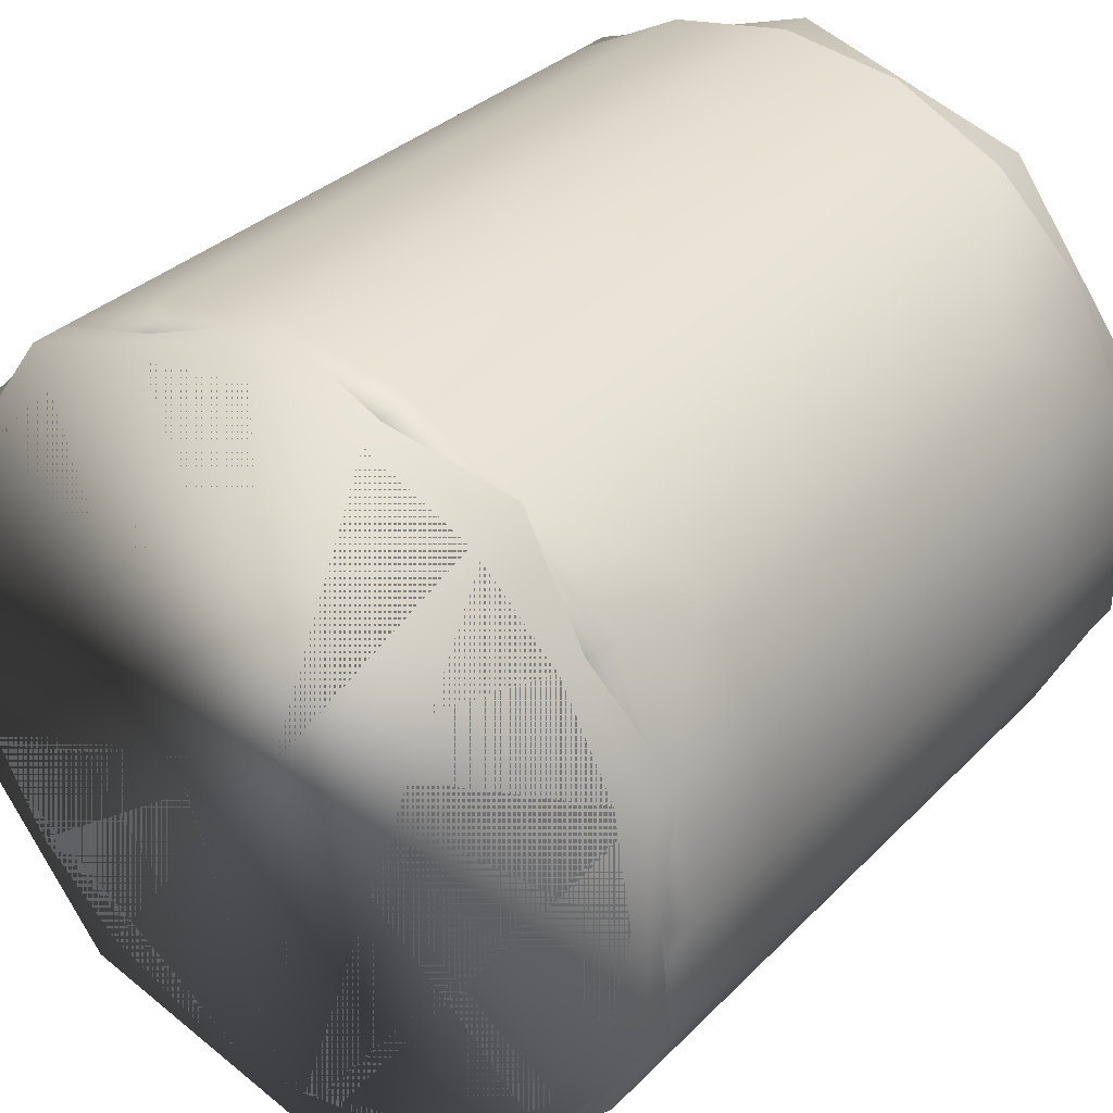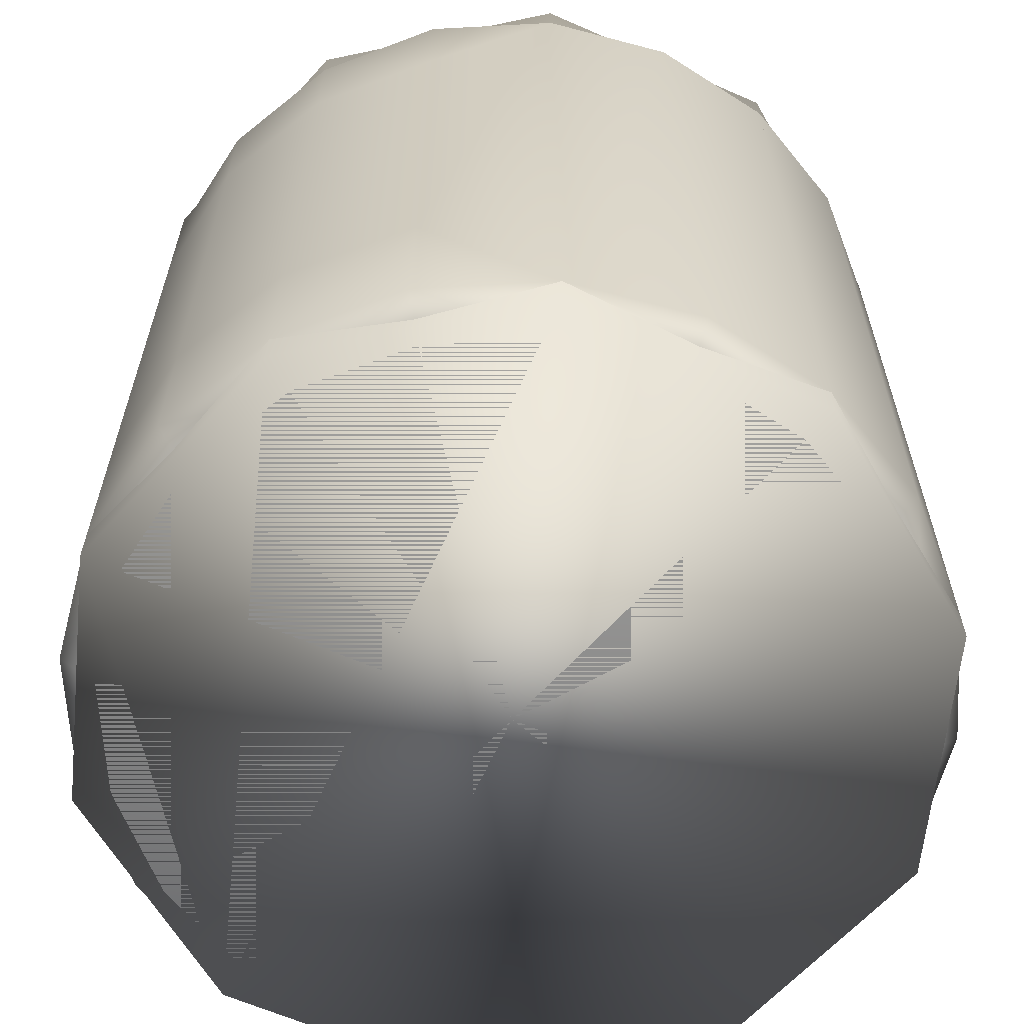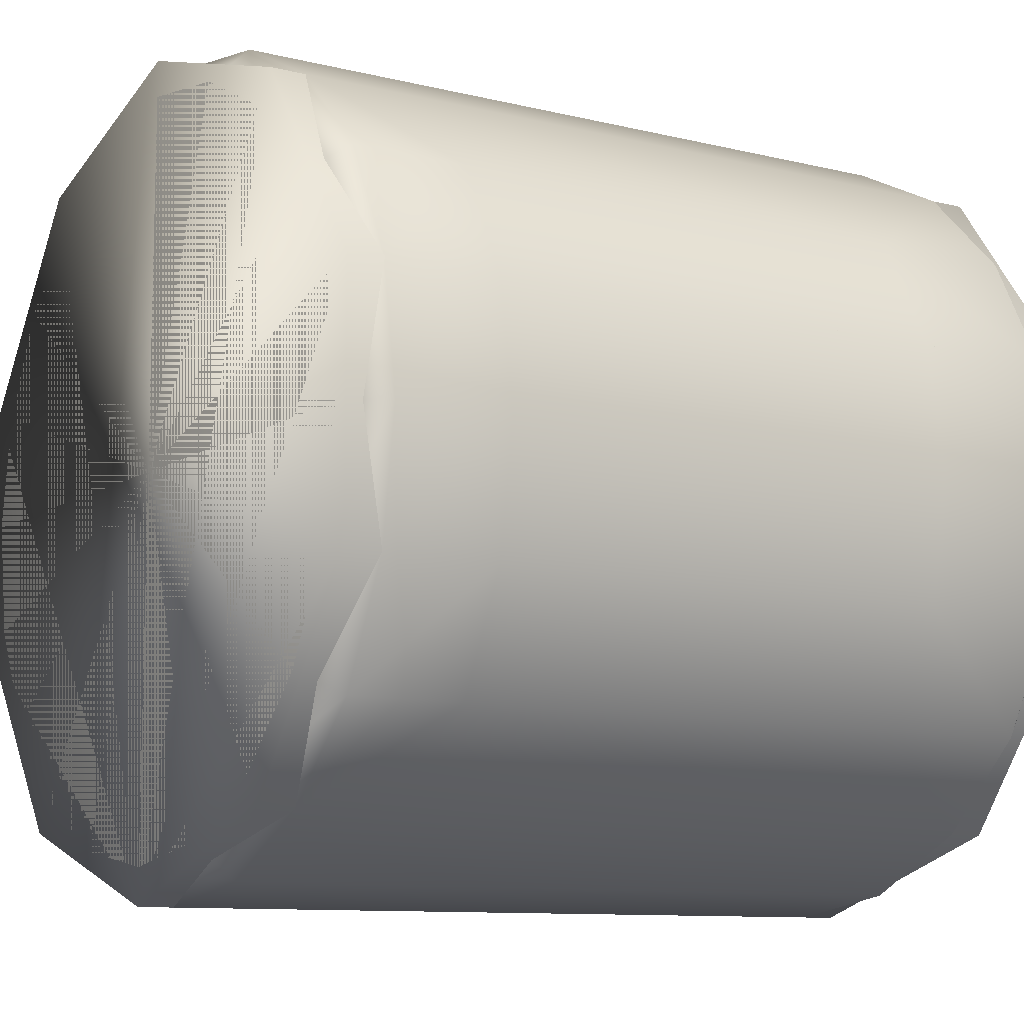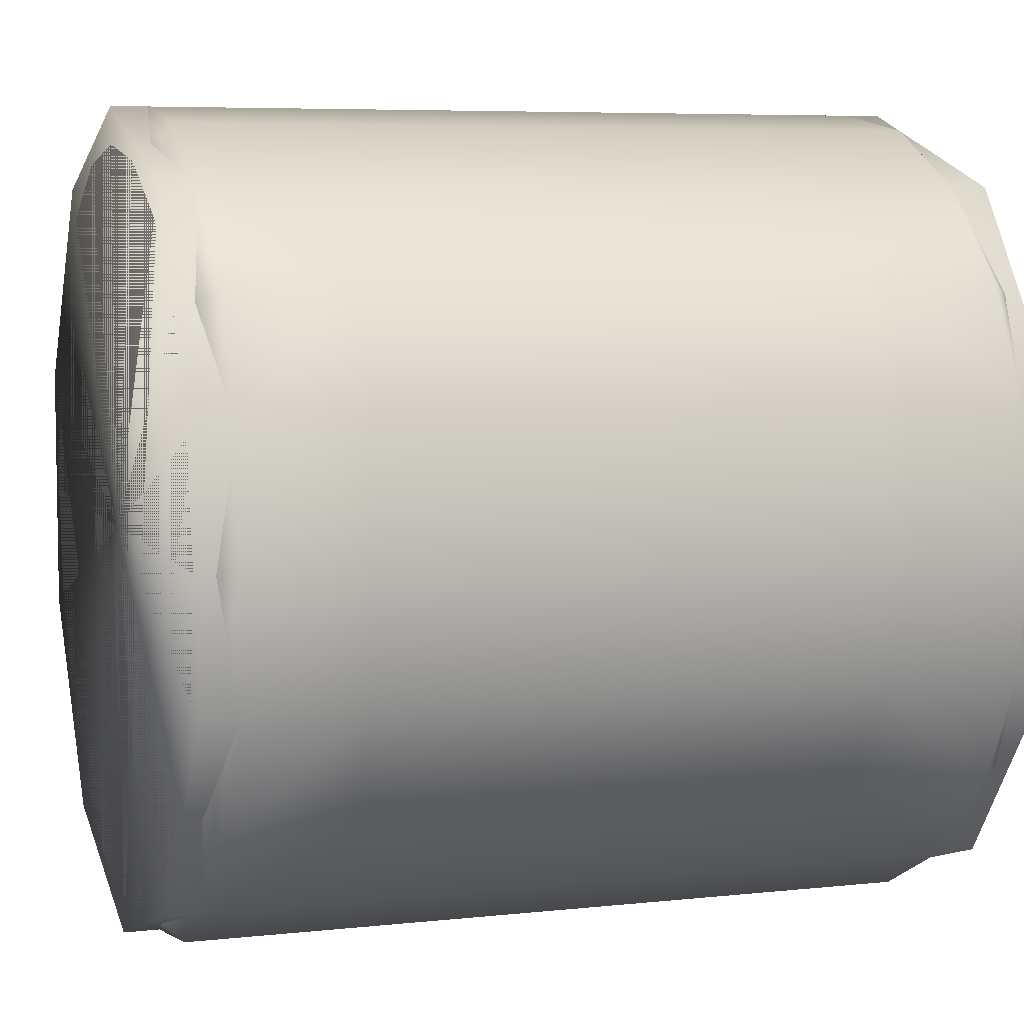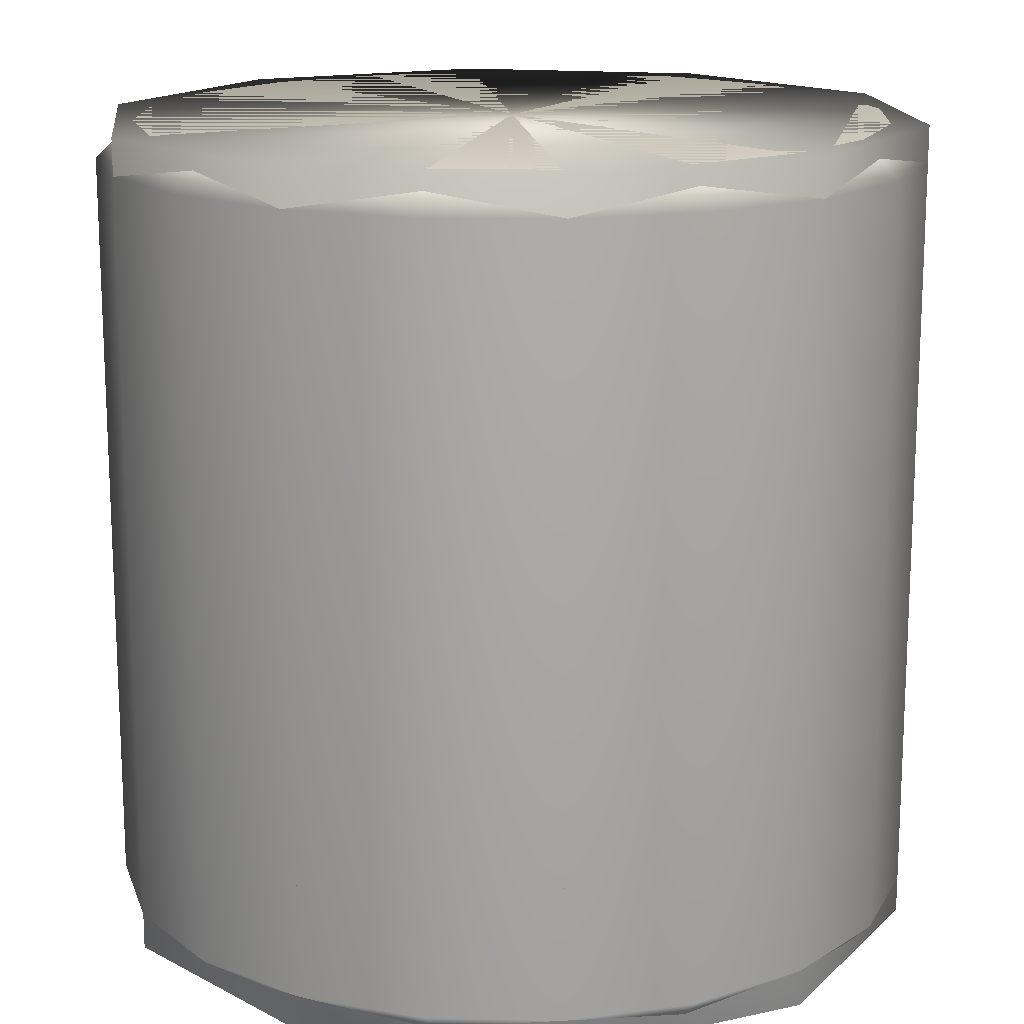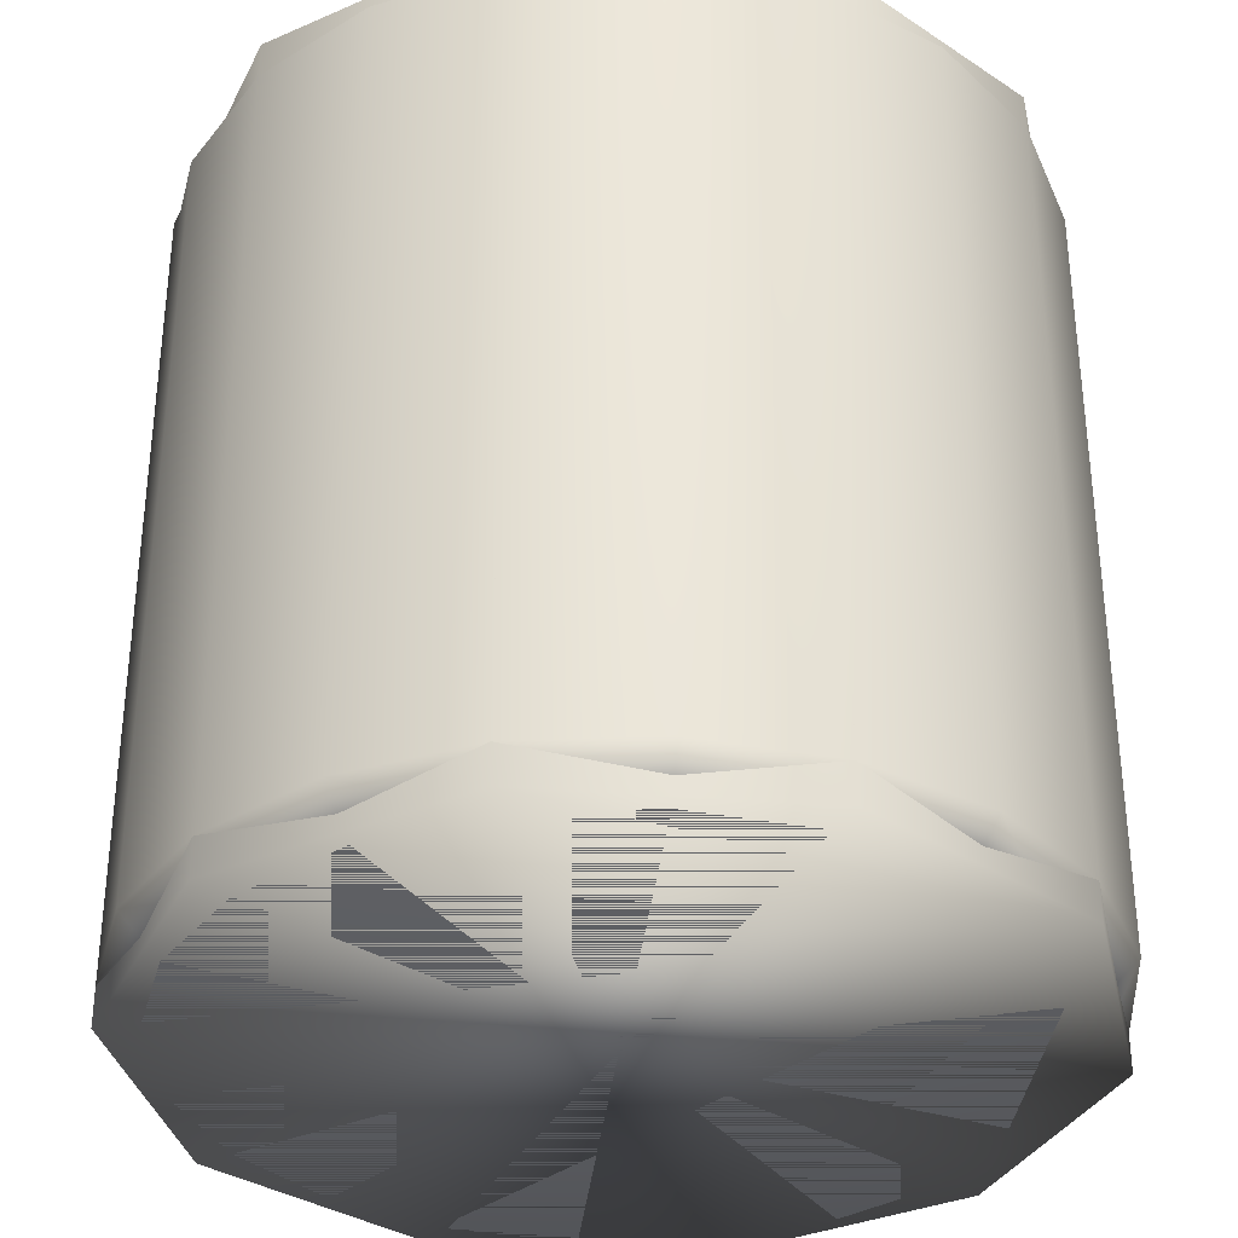
<metadata>
{"format":"obj","ext":"obj","renderer":"f3d","projection":"perspective","resolution":1024,"background":"white","views":[{"elev":32.5,"azim":-143.8,"up":"+Z"},{"elev":-63.0,"azim":-41.9,"up":"+Y"},{"elev":-10.0,"azim":-122.3,"up":"+Z"},{"elev":6.3,"azim":-108.3,"up":"+Z"},{"elev":15.8,"azim":65.3,"up":"+Y"},{"elev":-34.2,"azim":120.4,"up":"+Y"}]}
</metadata>
<code>
g default
v -0.05 -0.05 0.05
v 0.05 -0.05 0.05
v -0.05 0.05 0.05
v 0.05 0.05 0.05
v -0.05 0.05 -0.05
v 0.05 0.05 -0.05
v -0.05 -0.05 -0.05
v 0.05 -0.05 -0.05
g pivot
f 1 2 4 3
f 3 4 6 5
f 5 6 8 7
f 7 8 2 1
f 2 8 6 4
f 7 1 3 5
g default
v -0.369 -0.2538 0.2681
v -0.369 0.2872 0.2681
v -0.369 -0.2538 -0.2681
v -0.369 0.2872 -0.2681
v -0.4561 0.2872 0
v -0.4561 -0.2532 0
v -0.4338 0.2872 0.1409
v -0.4338 -0.2532 0.1409
v -0.4338 0.2872 -0.1409
v -0.4338 -0.2532 -0.1409
v 0.4338 0.4157 -0.1409
v 0.3949 0.4561 -0.1283
v 0.4152 0.4561 -0
v 0.4561 0.4157 0
v 0.4561 -0.4157 0
v 0.4338 -0.4157 -0.1409
v 0.369 0.4157 -0.2681
v 0.3359 0.4561 -0.244
v 0 0.4561 0
v 0.3949 0.4561 0.1283
v 0.4338 0.4157 0.1409
v 0.4338 -0.4157 0.1409
v 0.3949 -0.4561 -0.1283
v 0.4152 -0.4561 0
v 0.369 -0.4157 -0.2681
v 0.2681 0.4157 -0.369
v 0.244 0.4561 -0.3359
v 0.3359 0.4561 0.244
v 0.369 0.4157 0.2681
v 0.369 -0.4157 0.2681
v 0.3949 -0.4561 0.1283
v 0 -0.4561 0
v 0.3359 -0.4561 -0.244
v 0.2681 -0.4157 -0.369
v 0.1409 0.4157 -0.4338
v 0.1283 0.4561 -0.3949
v 0.244 0.4561 0.3359
v 0.2681 0.4157 0.369
v 0.2681 -0.4157 0.369
v 0.3359 -0.4561 0.244
v 0.244 -0.4561 -0.3359
v 0.1409 -0.4157 -0.4338
v 0 0.4157 -0.4561
v 0 0.4561 -0.4152
v 0.1283 0.4561 0.3949
v 0.1409 0.4157 0.4338
v 0.1409 -0.4157 0.4338
v 0.244 -0.4561 0.3359
v 0.1283 -0.4561 -0.3949
v -0 -0.4157 -0.4561
v -0.1409 0.4157 -0.4338
v -0.1283 0.4561 -0.3949
v -0 0.4561 0.4152
v -0 0.4157 0.4561
v 0 -0.4157 0.4561
v 0.1283 -0.4561 0.3949
v -0 -0.4561 -0.4152
v -0.1409 -0.4157 -0.4338
v -0.2681 0.4157 -0.369
v -0.244 0.4561 -0.3359
v -0.1283 0.4561 0.3949
v -0.1409 0.4157 0.4338
v -0.1409 -0.4157 0.4338
v -0 -0.4561 0.4152
v -0.1283 -0.4561 -0.3949
v -0.2681 -0.4157 -0.369
v -0.369 0.4157 -0.2681
v -0.3359 0.4561 -0.244
v -0.244 0.4561 0.3359
v -0.2681 0.4157 0.369
v -0.2681 -0.4157 0.369
v -0.1283 -0.4561 0.3949
v -0.244 -0.4561 -0.3359
v -0.369 -0.4157 -0.2681
v -0.4338 0.4157 -0.1409
v -0.3949 0.4561 -0.1283
v -0.3359 0.4561 0.244
v -0.369 0.4157 0.2681
v -0.369 -0.4157 0.2681
v -0.244 -0.4561 0.3359
v -0.3359 -0.4561 -0.244
v -0.4338 -0.4157 -0.1409
v -0.4561 0.4157 0
v -0.4152 0.4561 0
v -0.3949 0.4561 0.1283
v -0.4338 0.4157 0.1409
v -0.4338 -0.4157 0.1409
v -0.3359 -0.4561 0.244
v -0.3949 -0.4561 -0.1283
v -0.4561 -0.4157 0
v -0.3949 -0.4561 0.1283
v -0.4152 -0.4561 0
g Hoe group24
f 15 16 9 10
f 17 18 14 13
f 13 14 16 15
f 11 18 17 12
f 19 20 21 22
f 23 24 19 22
f 20 19 25 26
f 21 20 27
f 28 29 22 21
f 30 23 22 29
f 31 24 23 32
f 24 33 25 19
f 20 26 27
f 26 25 34 35
f 28 21 27
f 36 37 29 28
f 38 30 29 37
f 30 39 32 23
f 31 32 40
f 41 33 24 31
f 33 42 34 25
f 26 35 27
f 35 34 43 44
f 36 28 27
f 45 46 37 36
f 47 38 37 46
f 39 30 38 48
f 32 39 40
f 41 31 40
f 49 42 33 41
f 42 50 43 34
f 35 44 27
f 44 43 51 52
f 45 36 27
f 53 54 46 45
f 55 47 46 54
f 48 38 47 56
f 39 48 40
f 49 41 40
f 57 50 42 49
f 50 58 51 43
f 44 52 27
f 52 51 59 60
f 53 45 27
f 61 62 54 53
f 63 55 54 62
f 56 47 55 64
f 48 56 40
f 57 49 40
f 65 58 50 57
f 58 66 59 51
f 52 60 27
f 60 59 67 68
f 61 53 27
f 69 70 62 61
f 71 63 62 70
f 64 55 63 72
f 56 64 40
f 65 57 40
f 73 66 58 65
f 66 74 67 59
f 60 68 27
f 68 67 75 76
f 69 61 27
f 77 78 70 69
f 79 71 70 78
f 72 63 71 80
f 64 72 40
f 73 65 40
f 81 74 66 73
f 74 82 11
f 68 76 27
f 76 75 83 84
f 77 69 27
f 85 86 78 77
f 10 78 86
f 80 71 79 88
f 72 80 40
f 81 73 40
f 89 82 74 81
f 82 90 18 11
f 17 83 75 12
f 76 84 27
f 84 83 91 92
f 85 77 27
f 93 94 86 85
f 95 87 9 16
f 88 79 87 96
f 10 86 94 15
f 80 88 40
f 89 81 40
f 97 90 82 89
f 90 98 14 18
f 13 91 83 17
f 84 92 27
f 92 91 94 93
f 93 85 27
f 98 95 16 14
f 96 87 95 99
f 88 96 40
f 15 94 91 13
f 97 89 40
f 100 98 90 97
f 92 93 27
f 99 95 98 100
f 96 99 40
f 100 97 40
f 99 100 40
f 9 79 78 10
f 87 79 9
f 74 11 12 67
f 67 12 75
g default
v -0.4338 0.4561 0.1409
v -0.4338 -0.4561 0.1409
v -0.4338 0.4561 -0.1409
v -0.4338 -0.4561 -0.1409
v 0.4338 0.4561 -0.1409
v 0.4338 -0.4561 -0.1409
v 0 0.4561 -0.4561
v 0.4338 0.4561 0.1409
v 0.4338 -0.4561 0.1409
v 0.2681 0.4561 -0.369
v -0 -0.4561 -0.4561
v 0.2681 -0.4561 -0.369
v 0.2681 0.4561 0.369
v 0.2681 -0.4561 0.369
v -0 0.4561 0.4561
v 0 -0.4561 0.4561
v -0.2681 0.4561 -0.369
v -0.2681 -0.4561 -0.369
v -0.2681 0.4561 0.369
v -0.2681 -0.4561 0.369
g _coll group30
f 101 102 120 119
f 104 102 101 103
f 105 107 108
f 106 105 108 109
f 107 105 110
f 111 106 109
f 105 106 112 110
f 108 107 113
f 109 108 113 114
f 106 111 112
f 111 109 114
f 110 112 111 107
f 113 107 115
f 114 113 115 116
f 111 114 116
f 107 111 118 117
f 115 107 119
f 116 115 119 120
f 107 117 103
f 111 116 120
f 101 119 107
f 104 118 111
f 107 103 101
f 111 120 102
f 104 111 102
f 103 117 118 104

</code>
